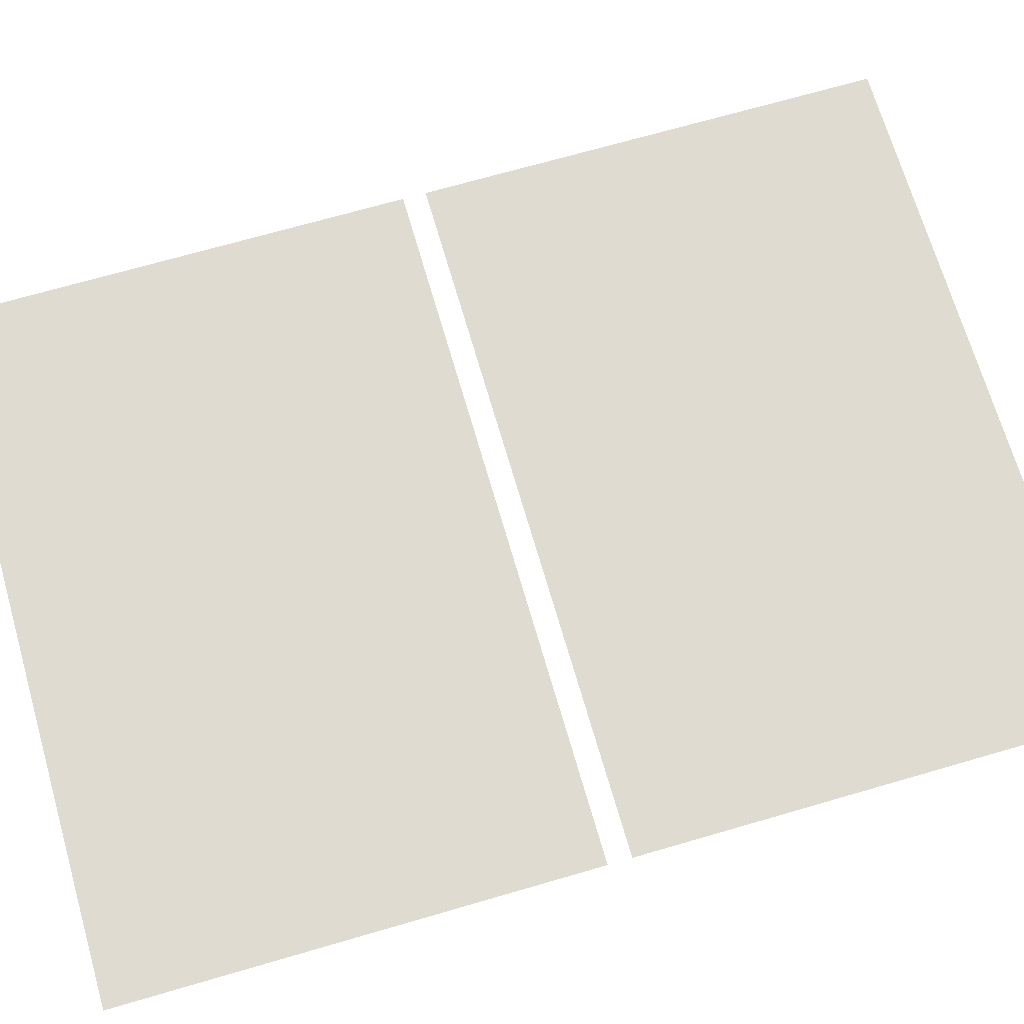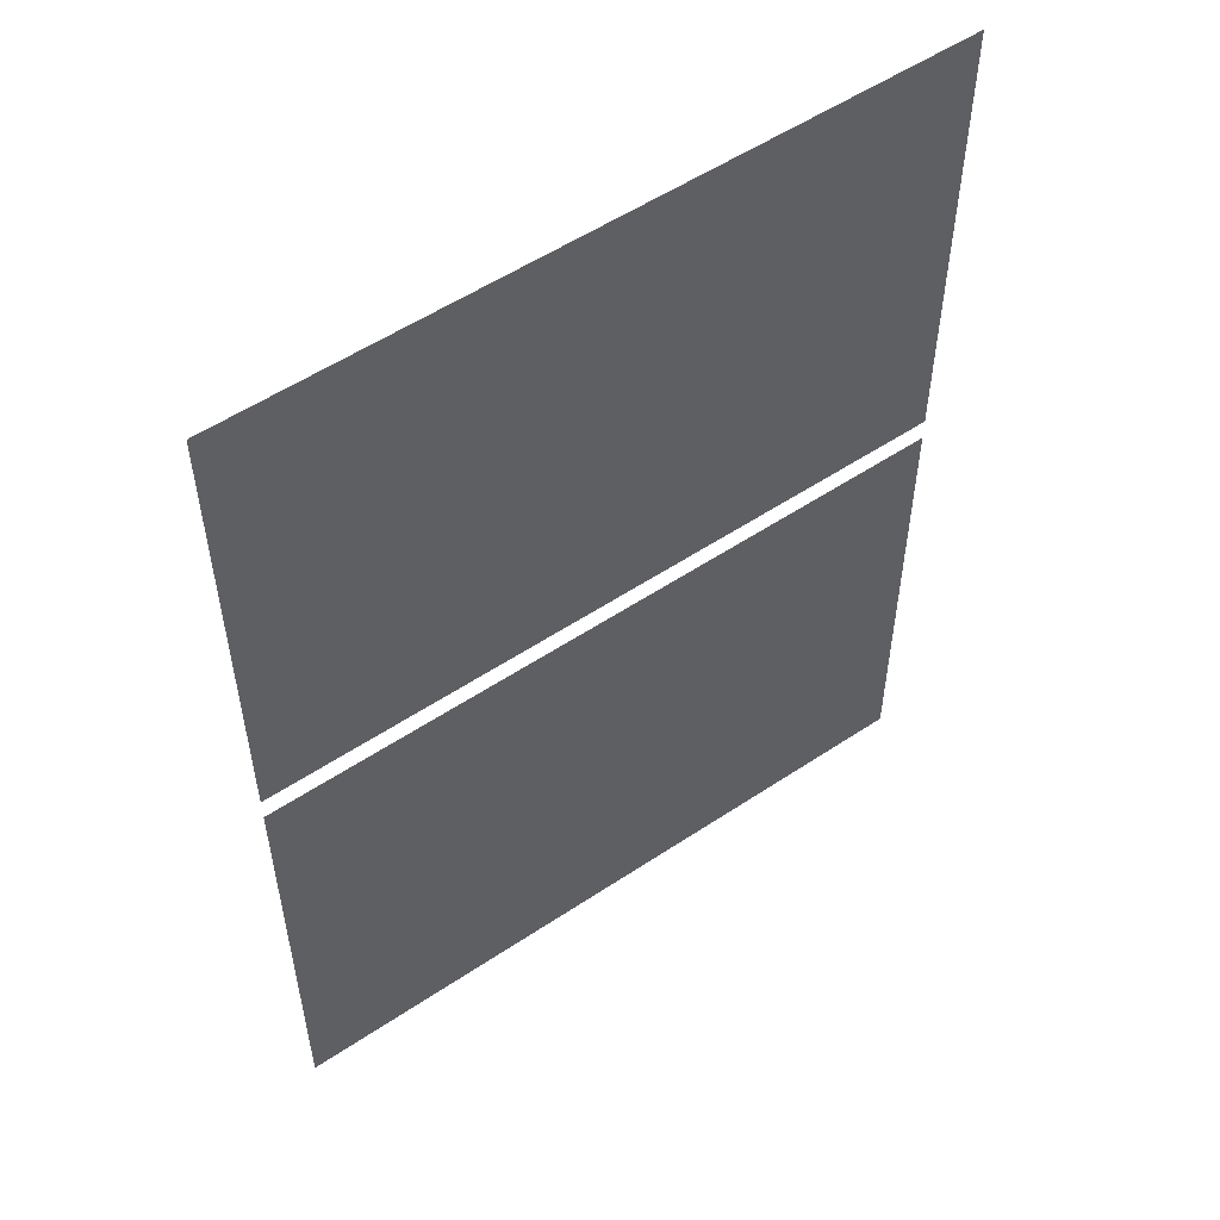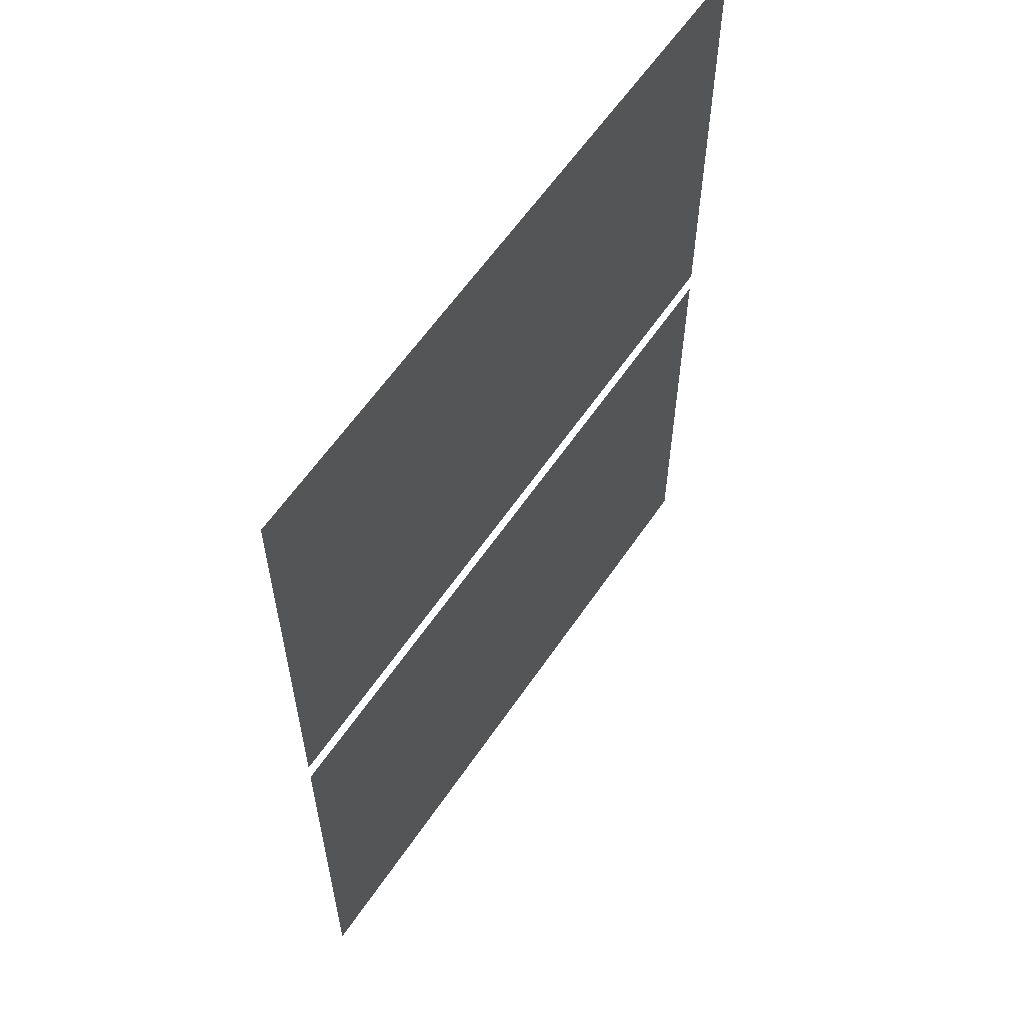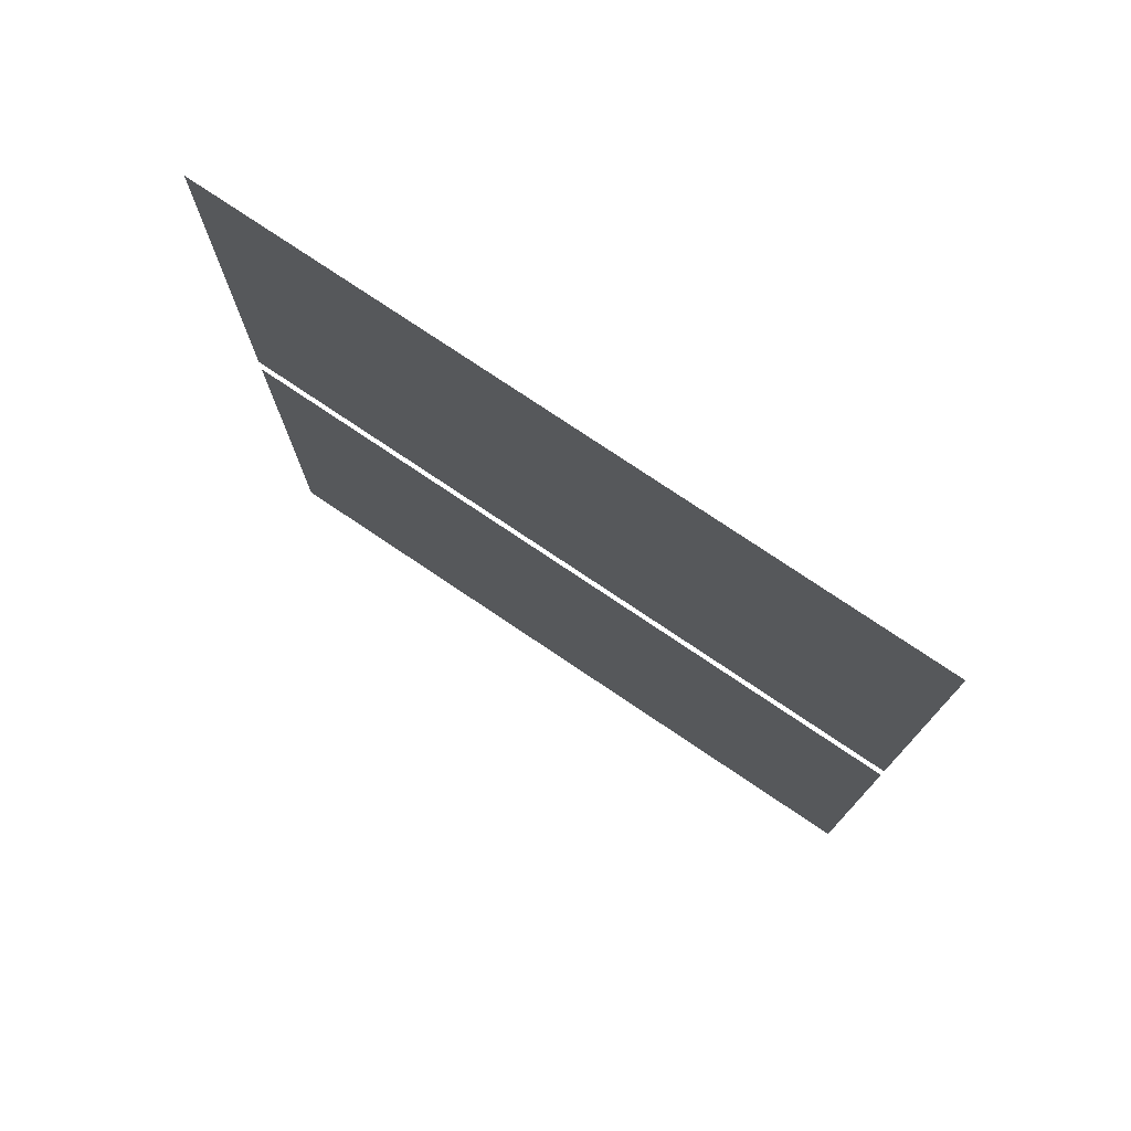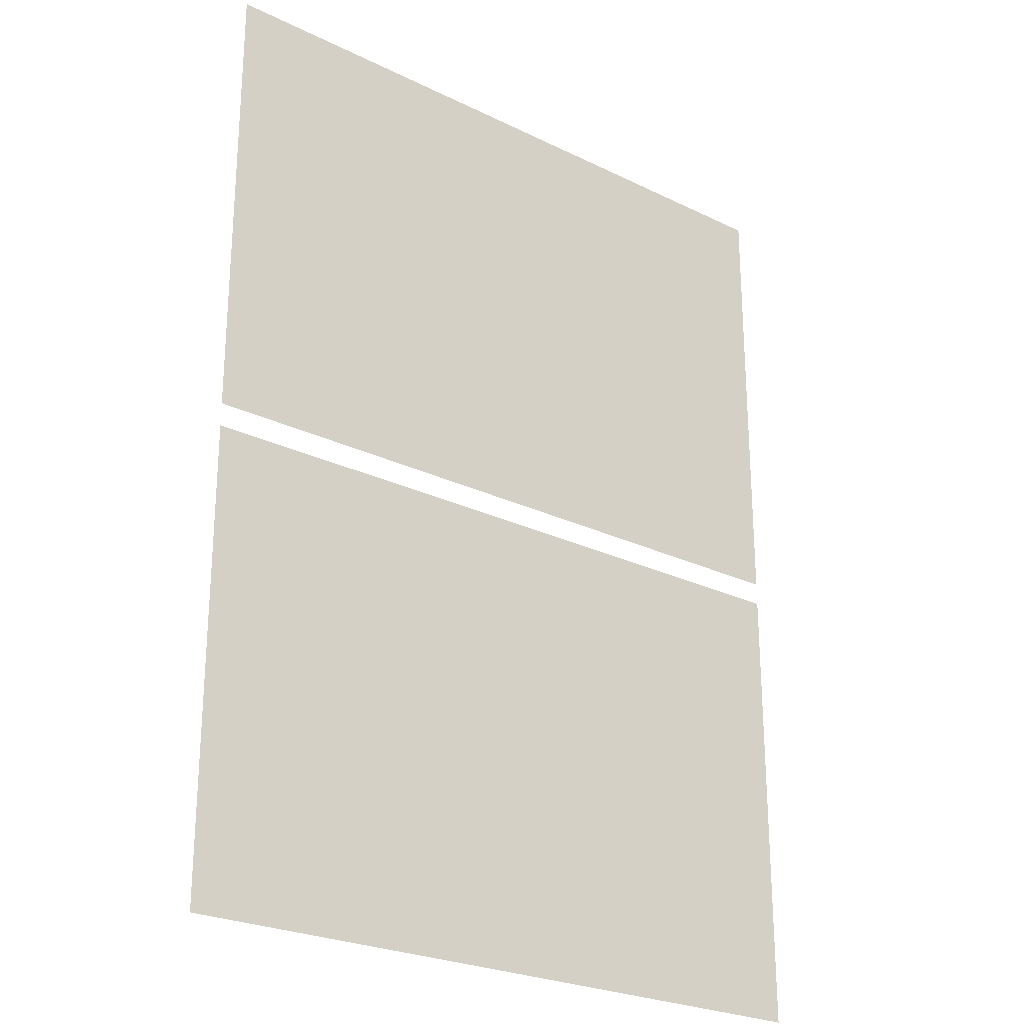
<metadata>
{"format":"obj","ext":"obj","renderer":"f3d","projection":"perspective","resolution":1024,"background":"white","views":[{"elev":70.0,"azim":-106.2,"up":"+Y"},{"elev":54.3,"azim":144.7,"up":"+Z"},{"elev":60.2,"azim":124.0,"up":"+Z"},{"elev":77.1,"azim":-146.1,"up":"+Z"},{"elev":-25.1,"azim":141.6,"up":"+Z"}]}
</metadata>
<code>
o Plane
v -1.5 0 -0.1567
v 1.5 0 -0.1567
v -1.5 0 -2.157
v 1.5 0 -2.157
f 1 2 4 3
o Plane.001_Plane.003
v -1.5 0 1.943
v 1.5 0 1.943
v -1.5 0 -0.05673
v 1.5 0 -0.05673
f 5 6 8 7

</code>
